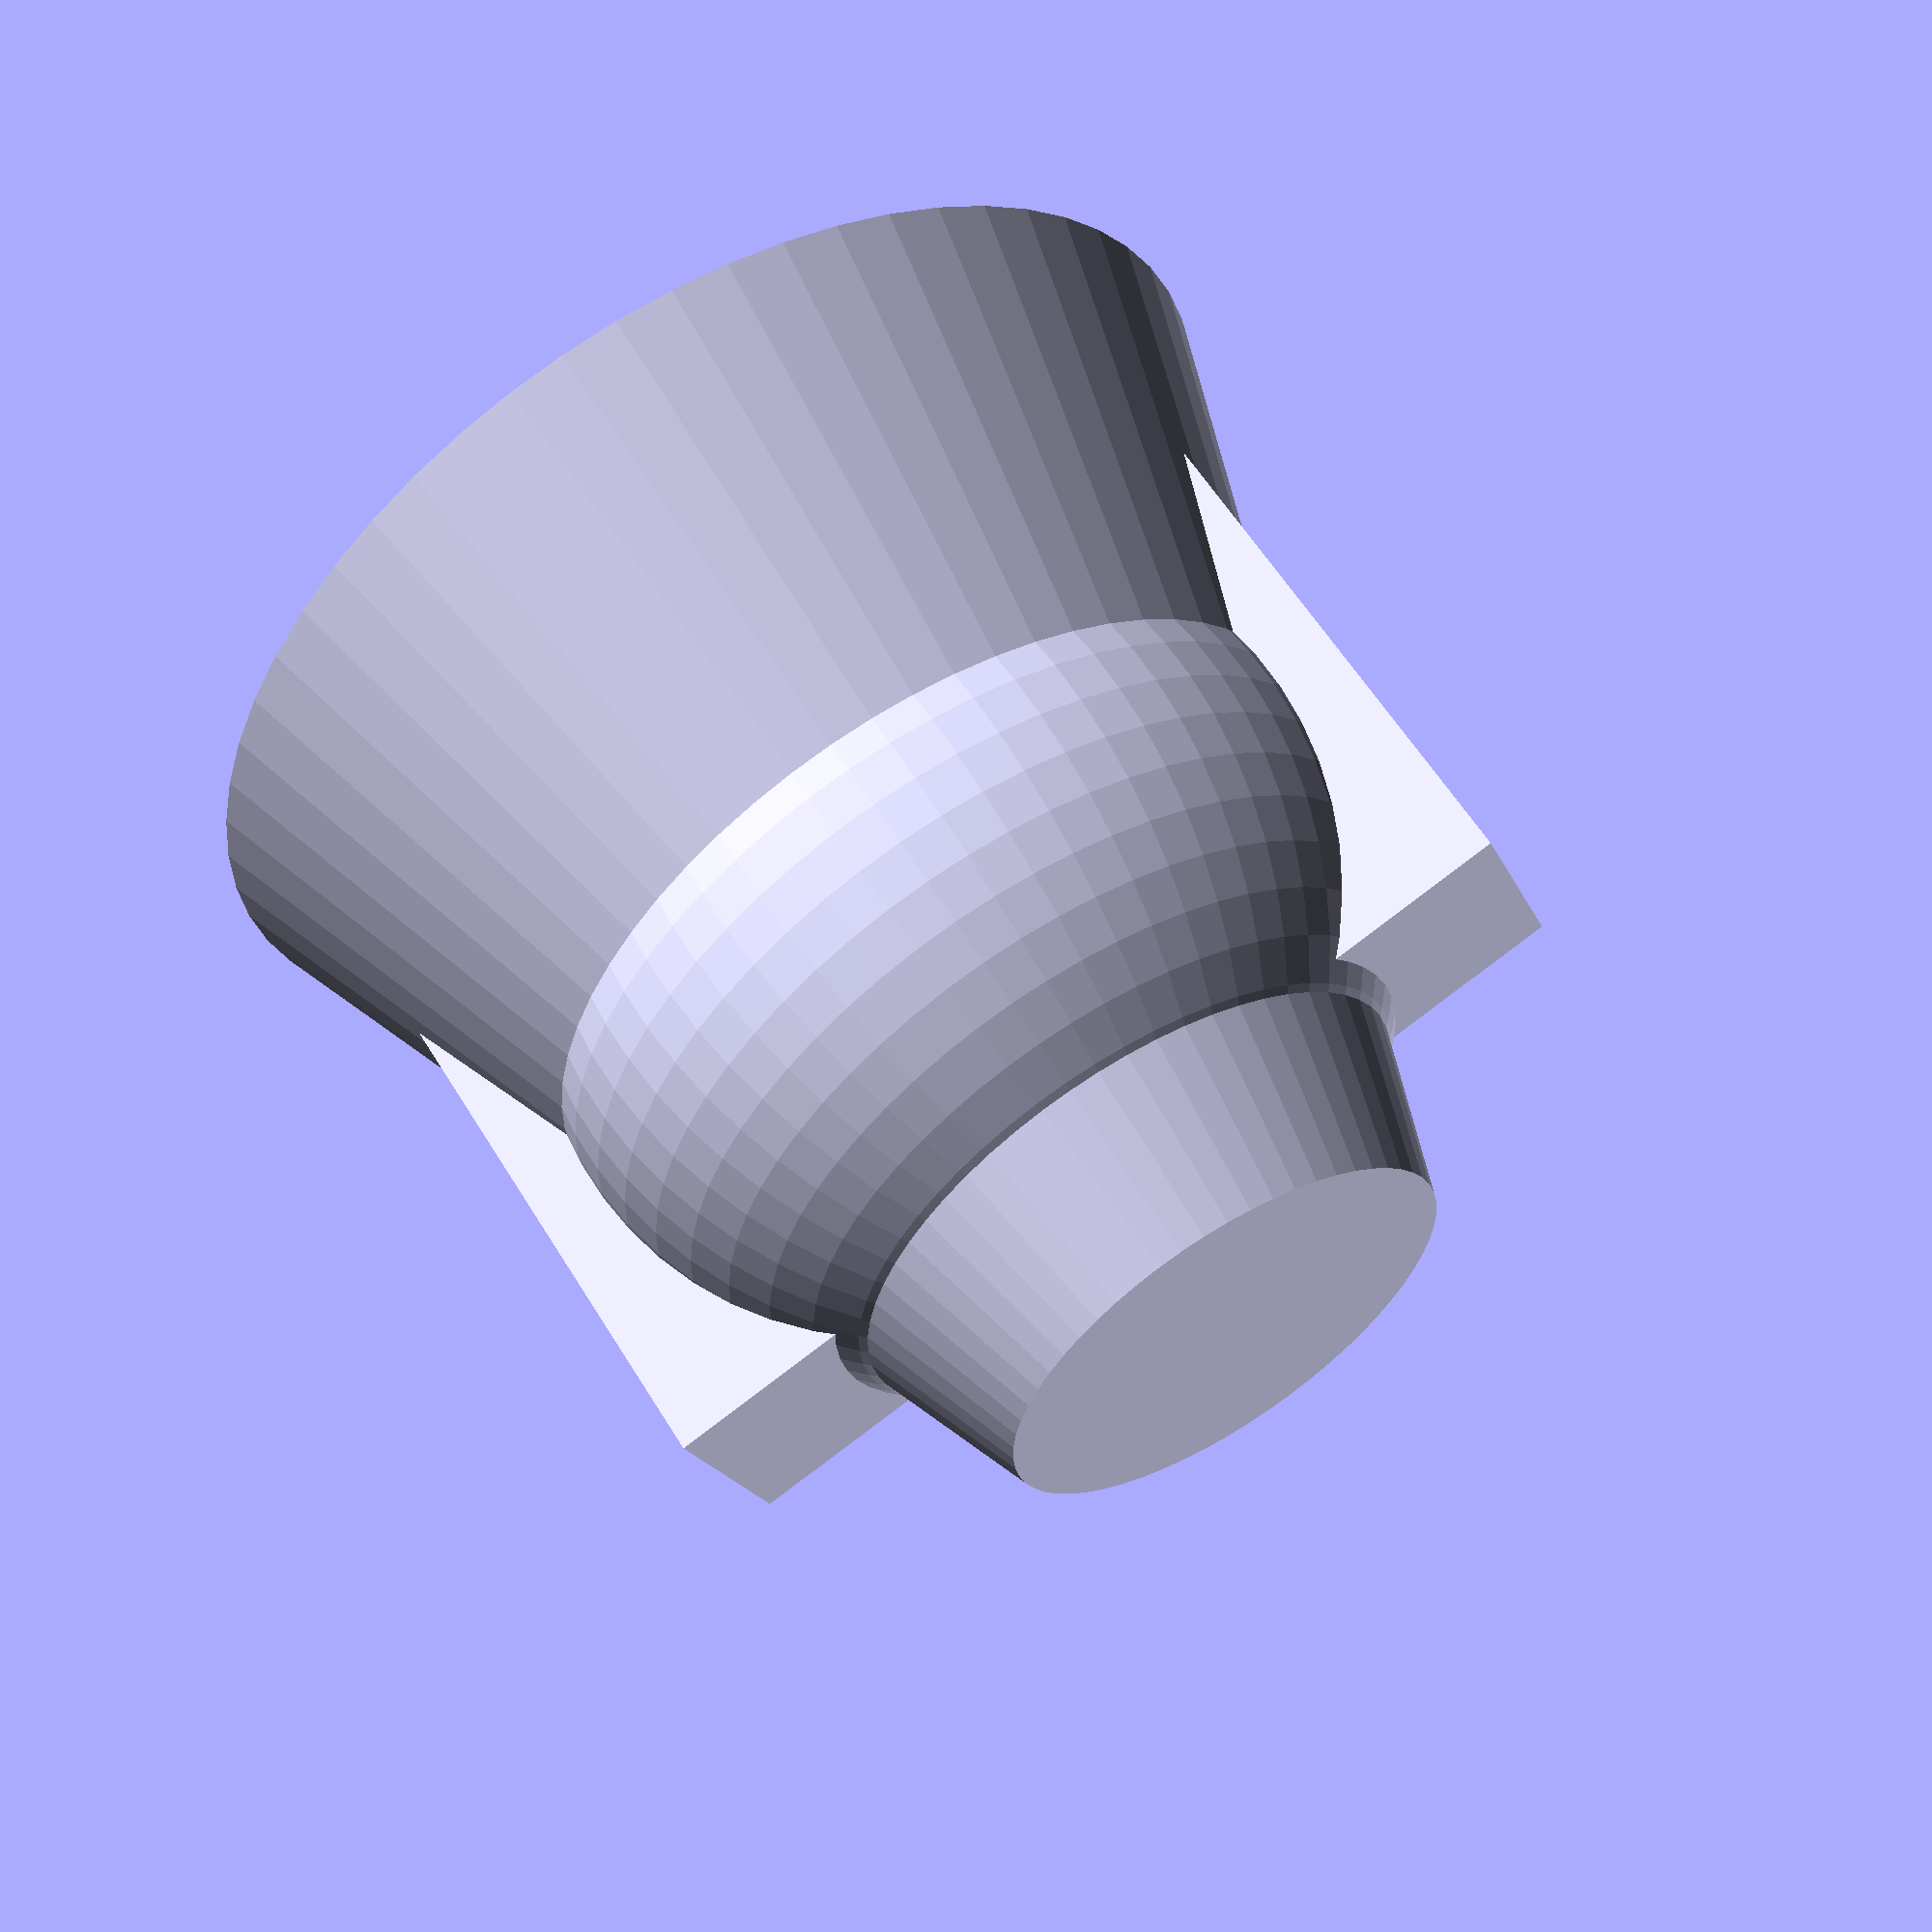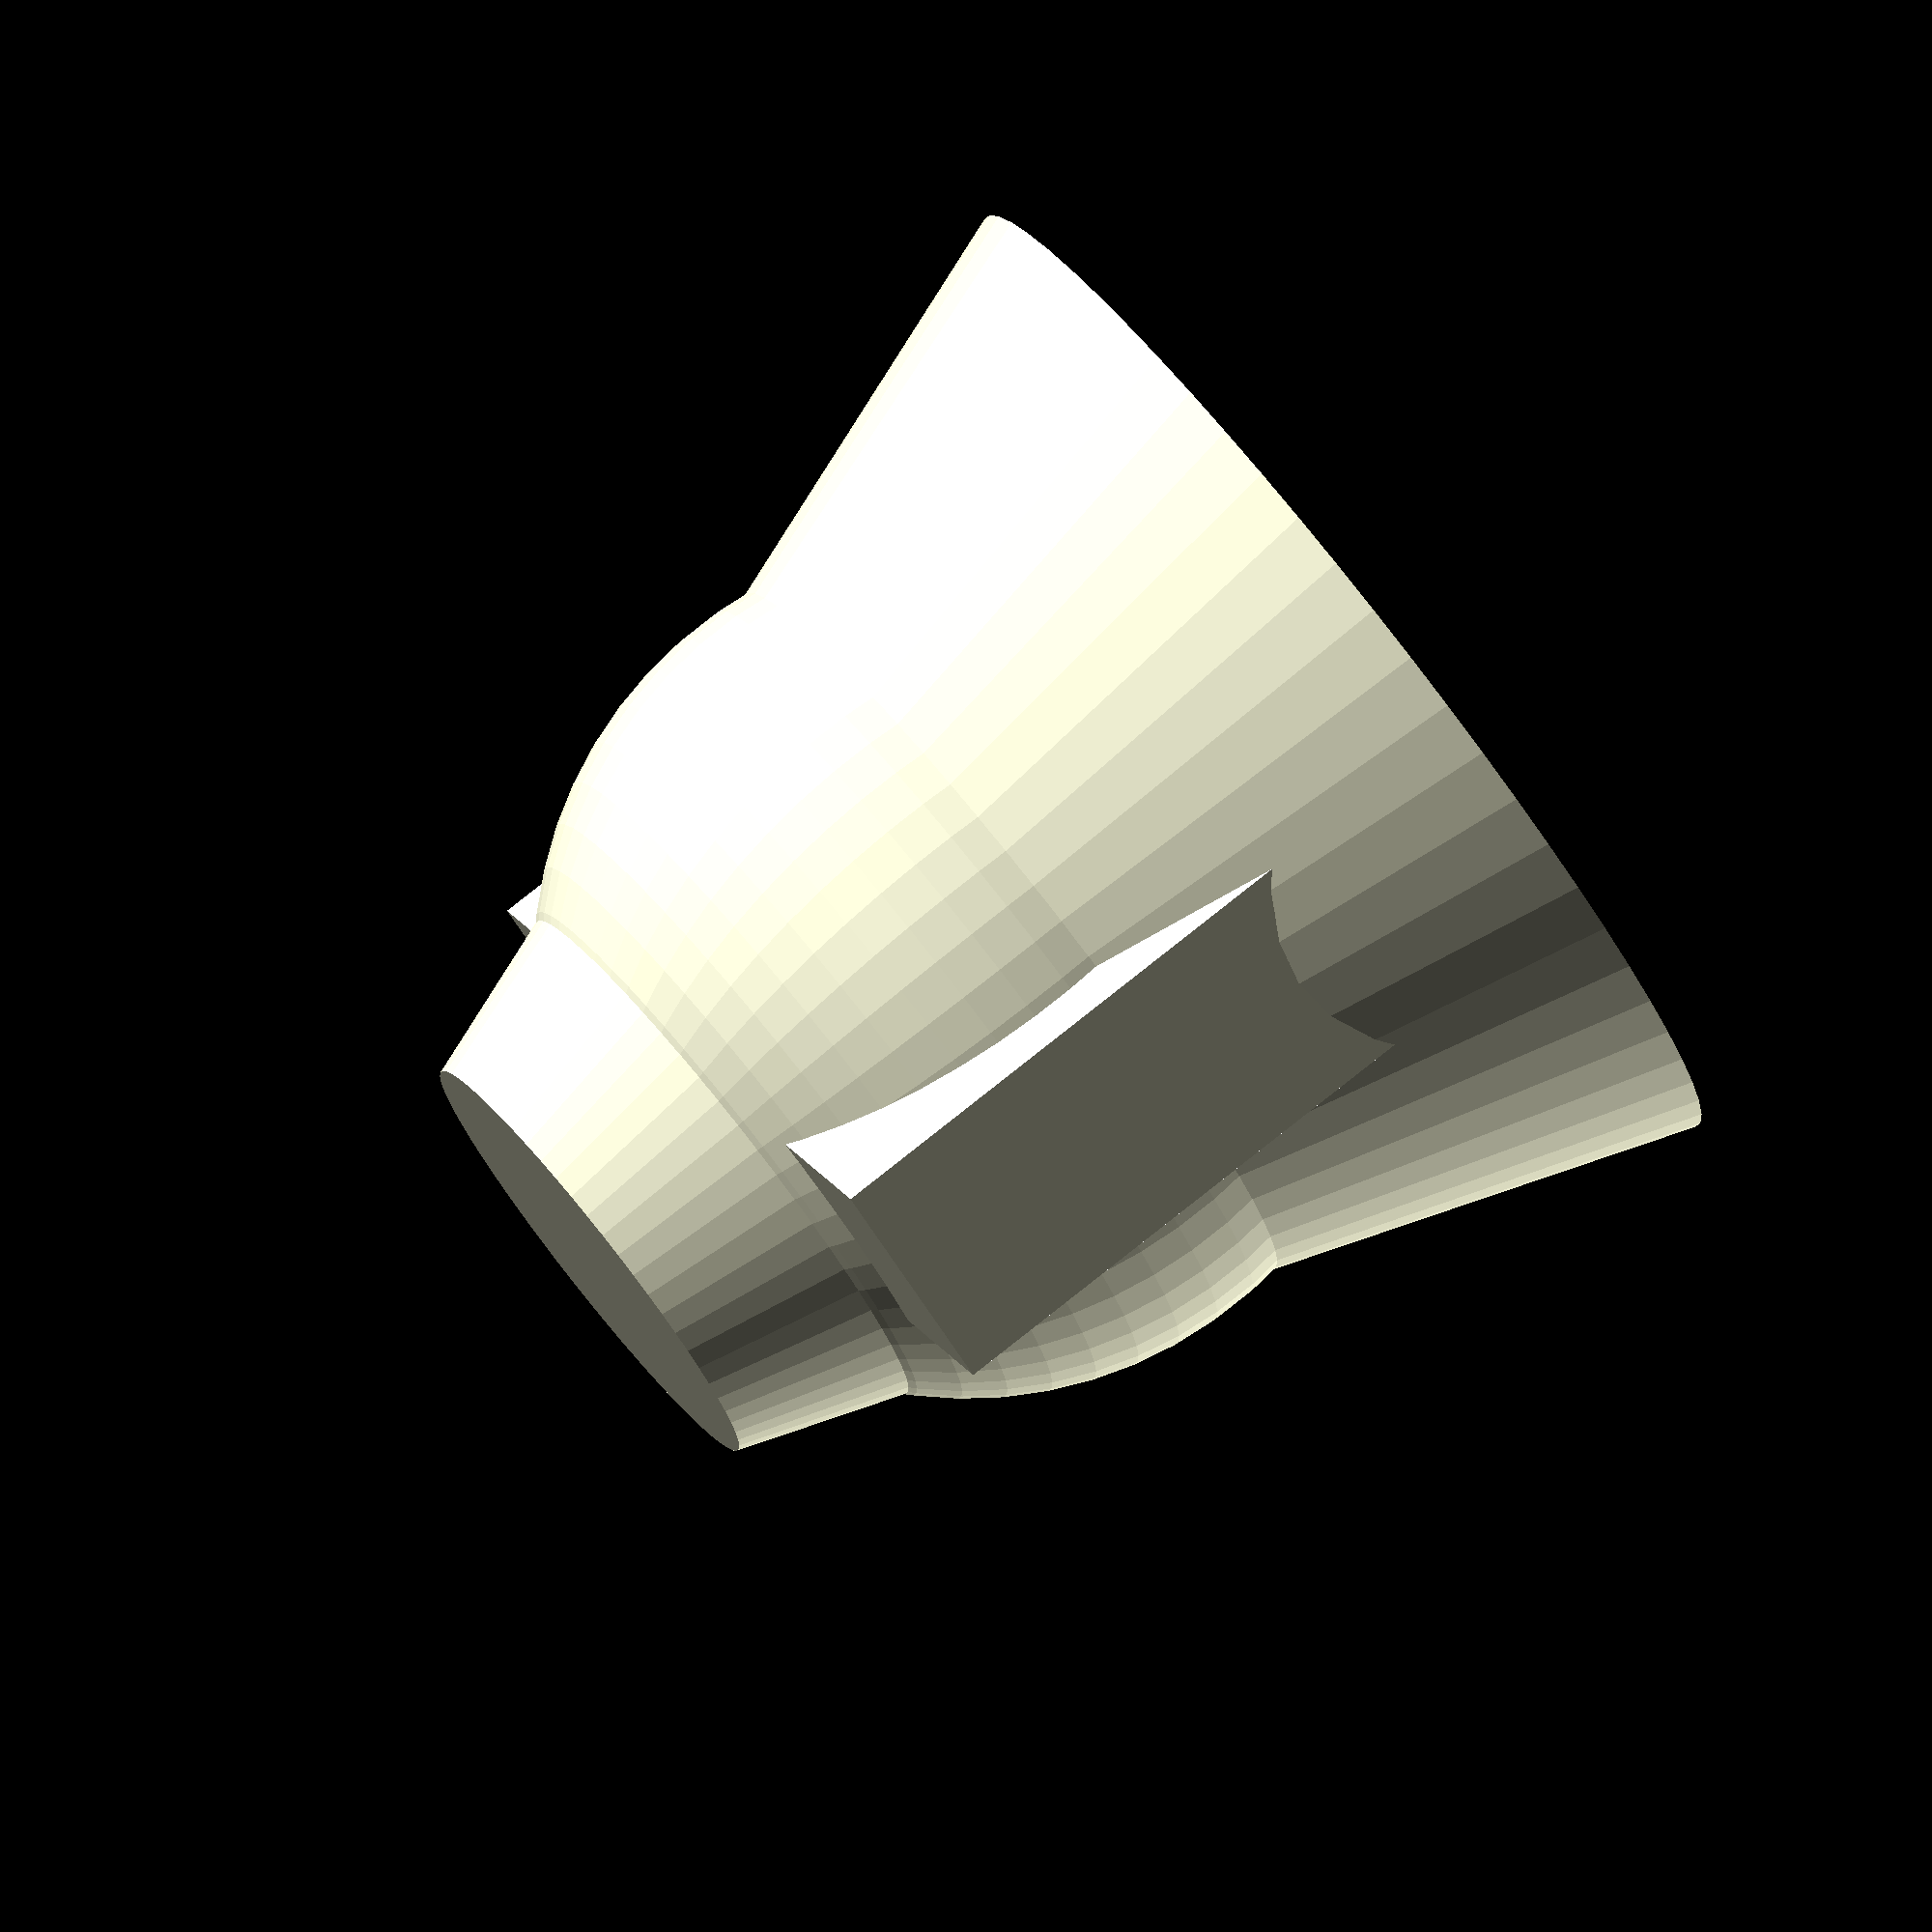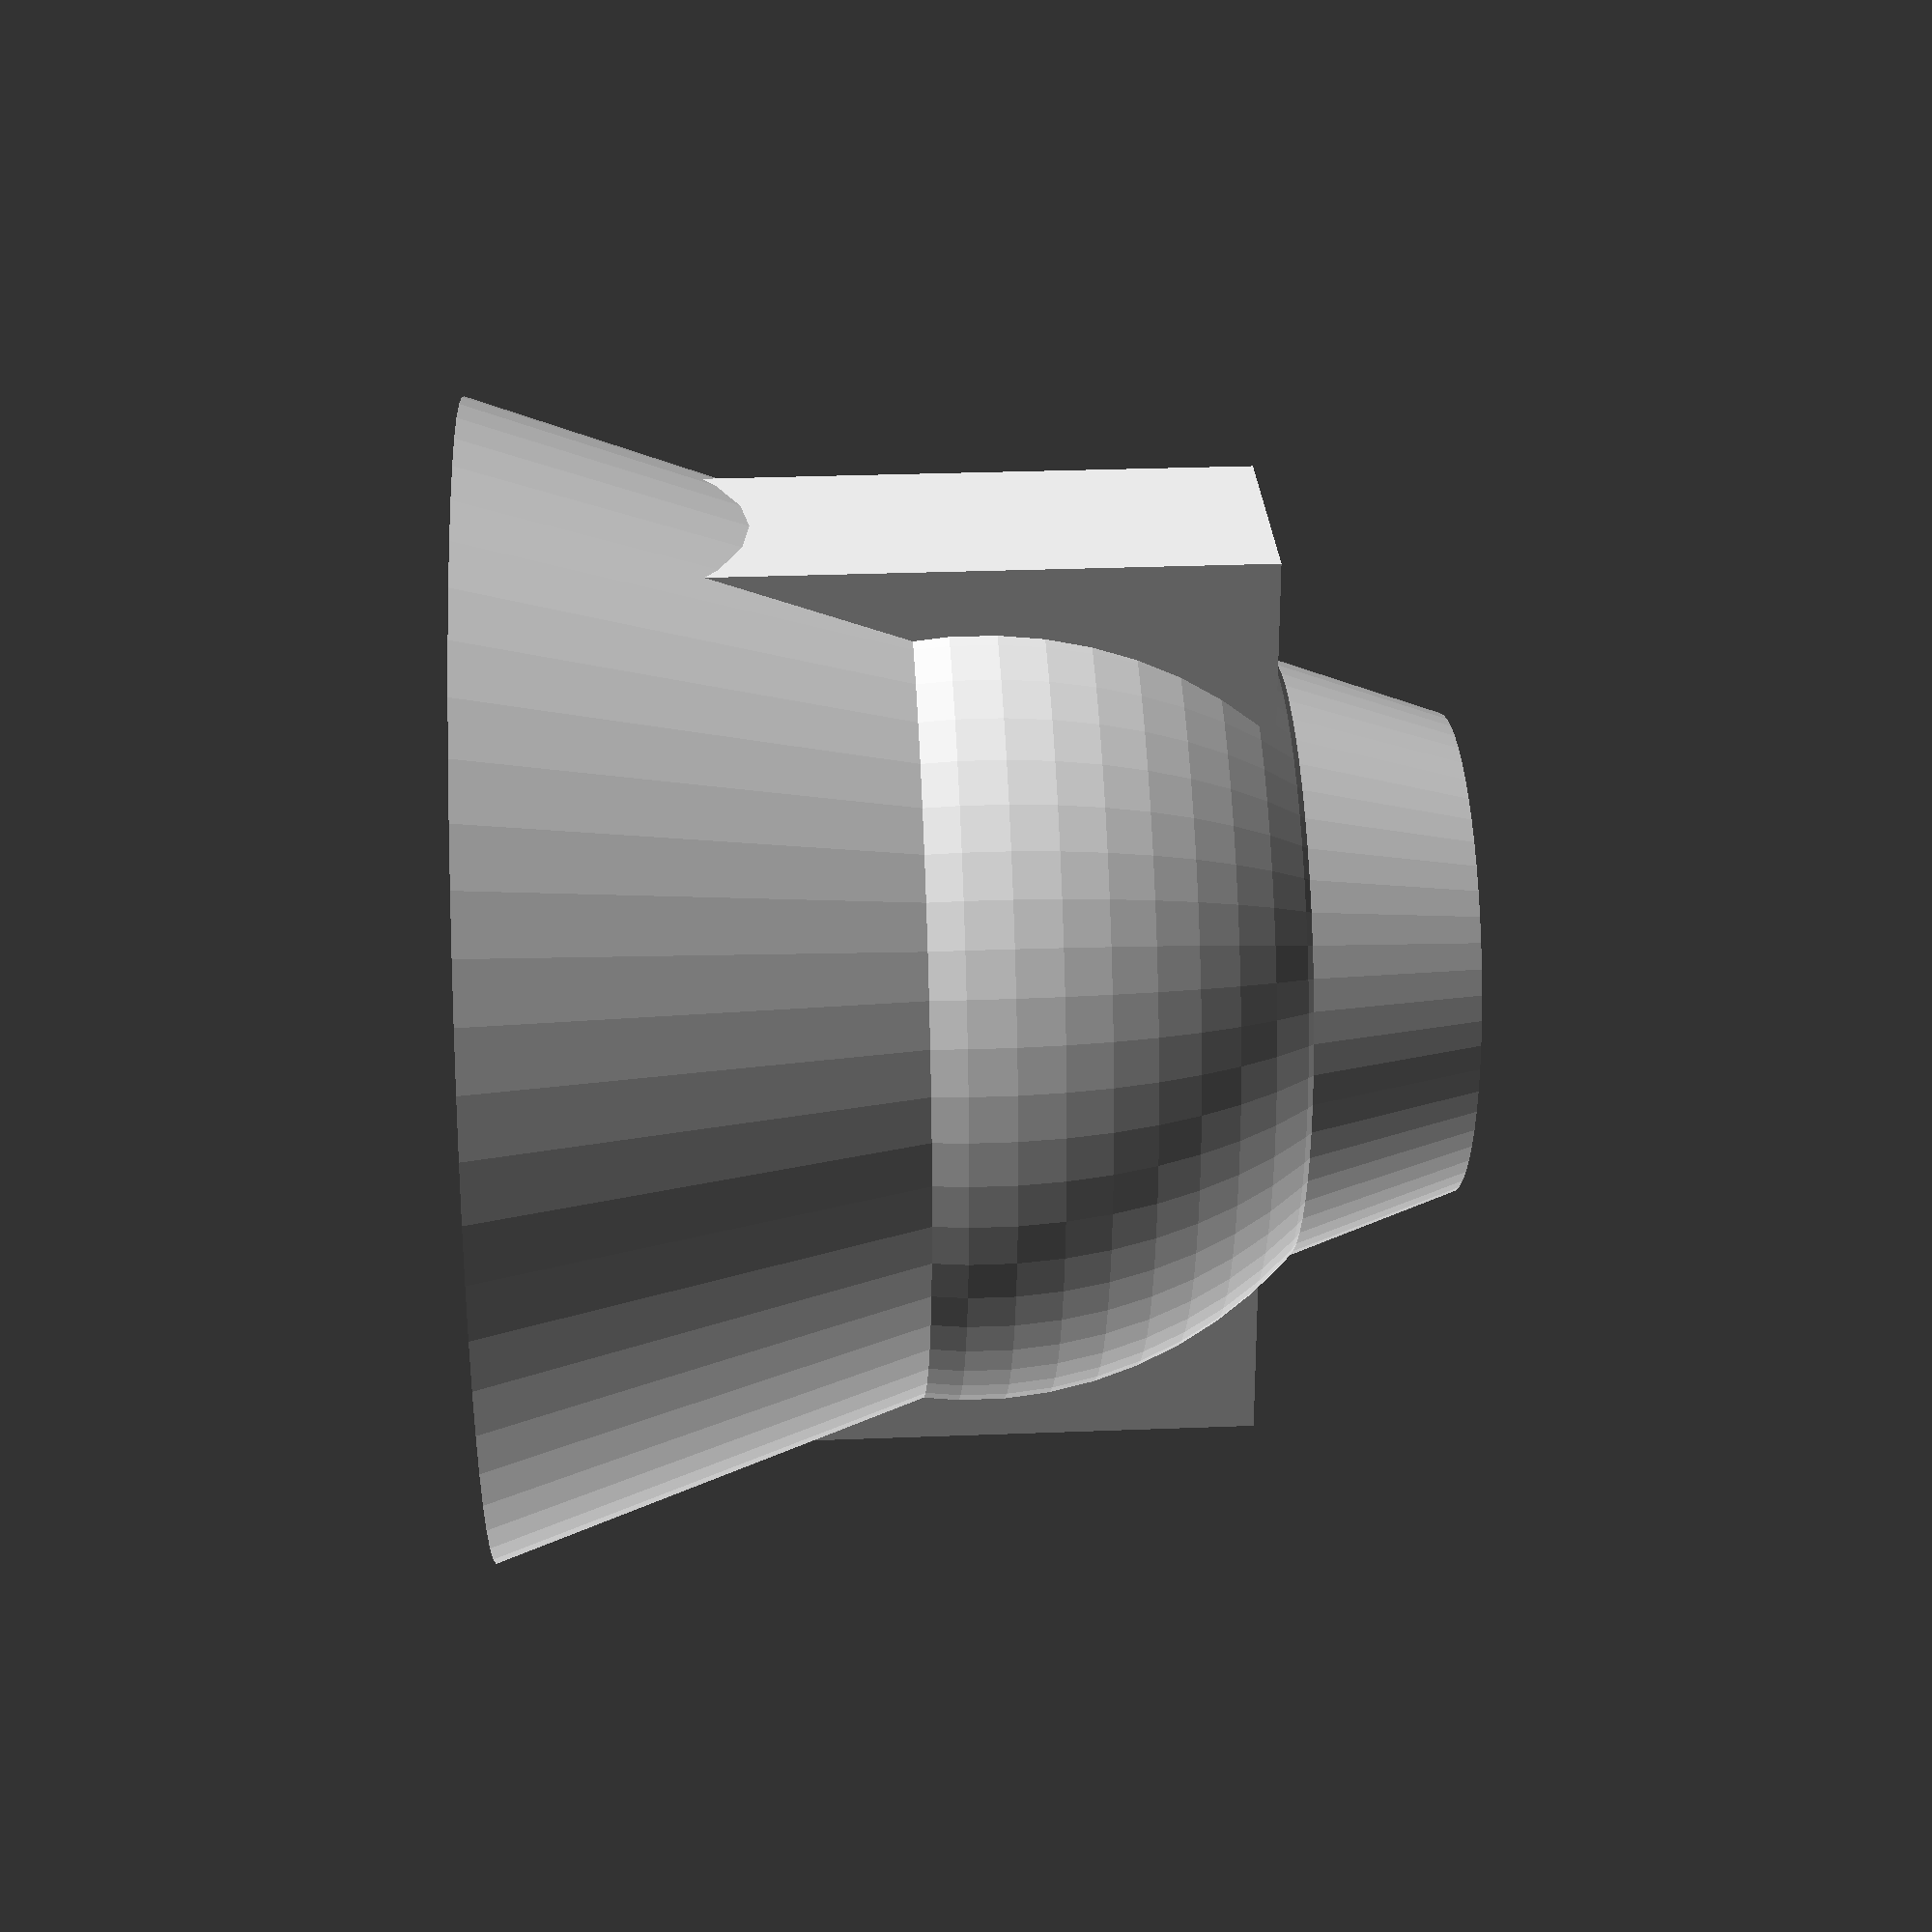
<openscad>
/*
*******************************************
Objekt Info: Beispiel Modul-Parameter

*******************************************
Version: 30.04.2022 khf
*******************************************
*/

//***************   Auswahl   *************

//keine

//***************   Libraries  ************

//keine

//*****************************************

//***************  Parameter   *************
$fn=60; //Aufloesung

a= 20;
b= 5;
z= 12;
y= 6;
c = true; // Ausrichtung Mitte true oder false

//*****************************************

//**************   Programm  **************

cylinder(h = a, r1 = b, r2 = z, center = c);

cube(size = [a, b, z], center = c);

sphere(d = z+y);


</openscad>
<views>
elev=301.0 azim=201.1 roll=148.7 proj=p view=wireframe
elev=280.0 azim=235.0 roll=231.5 proj=o view=wireframe
elev=331.2 azim=269.3 roll=86.6 proj=p view=solid
</views>
